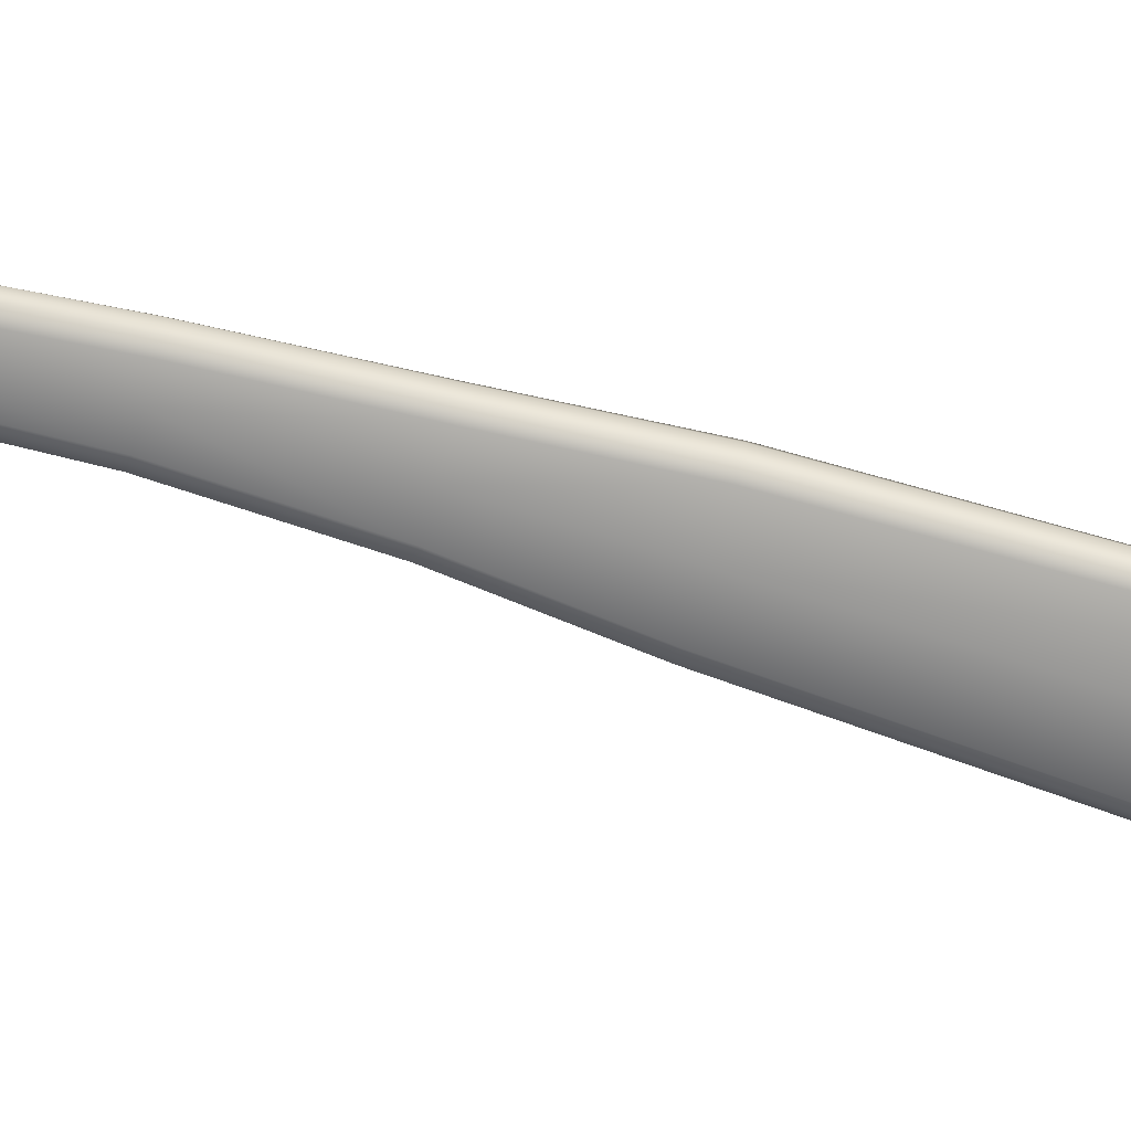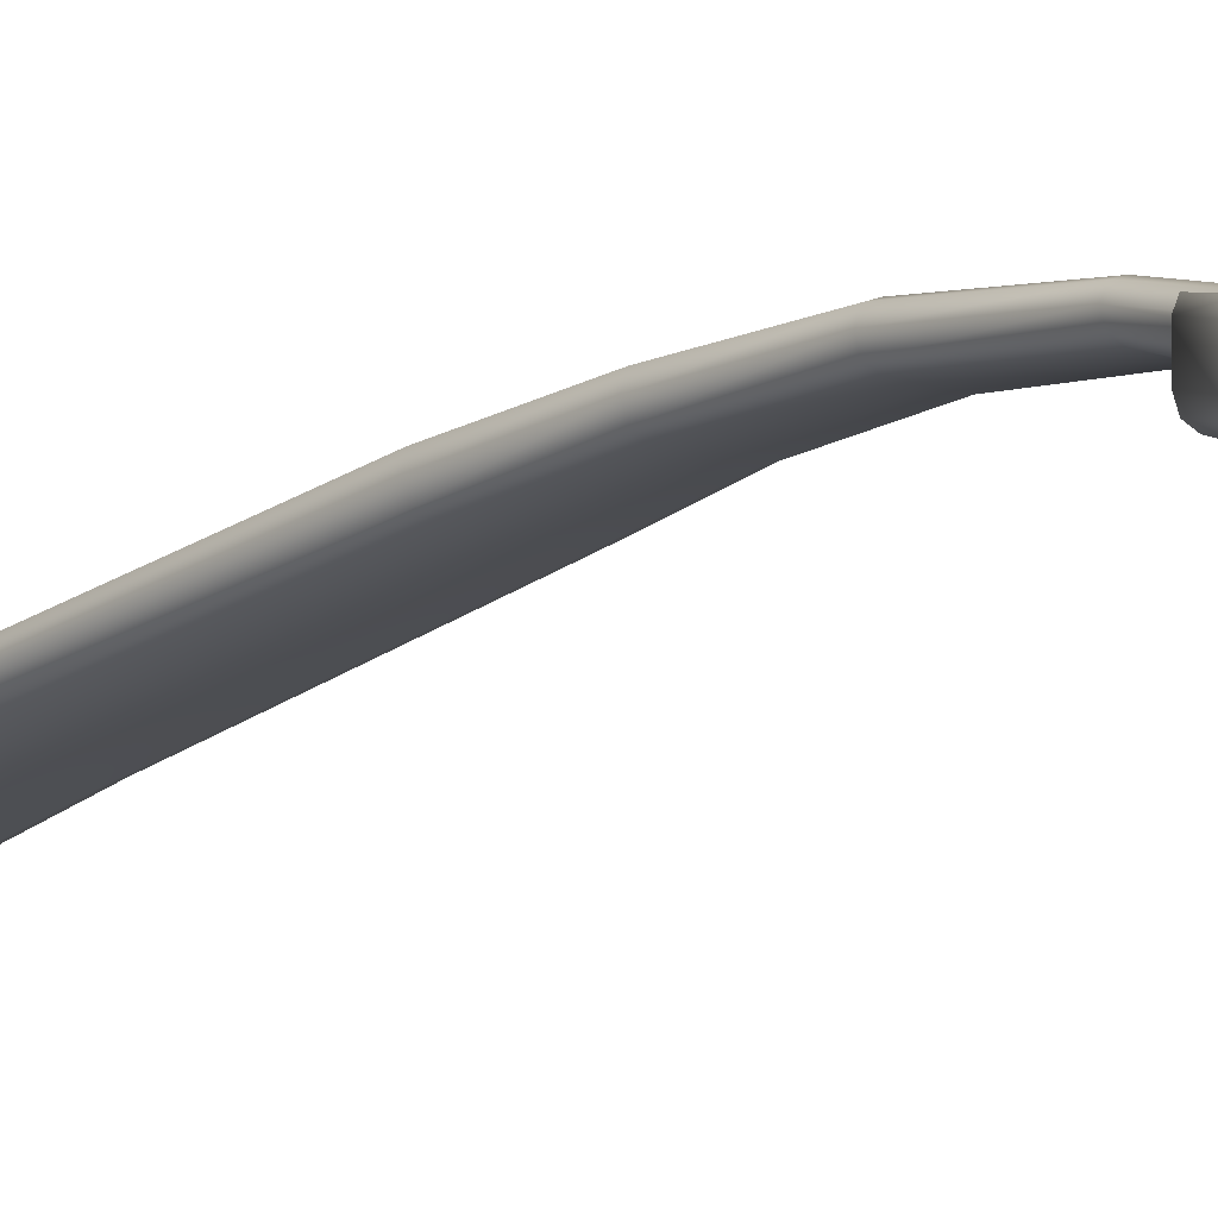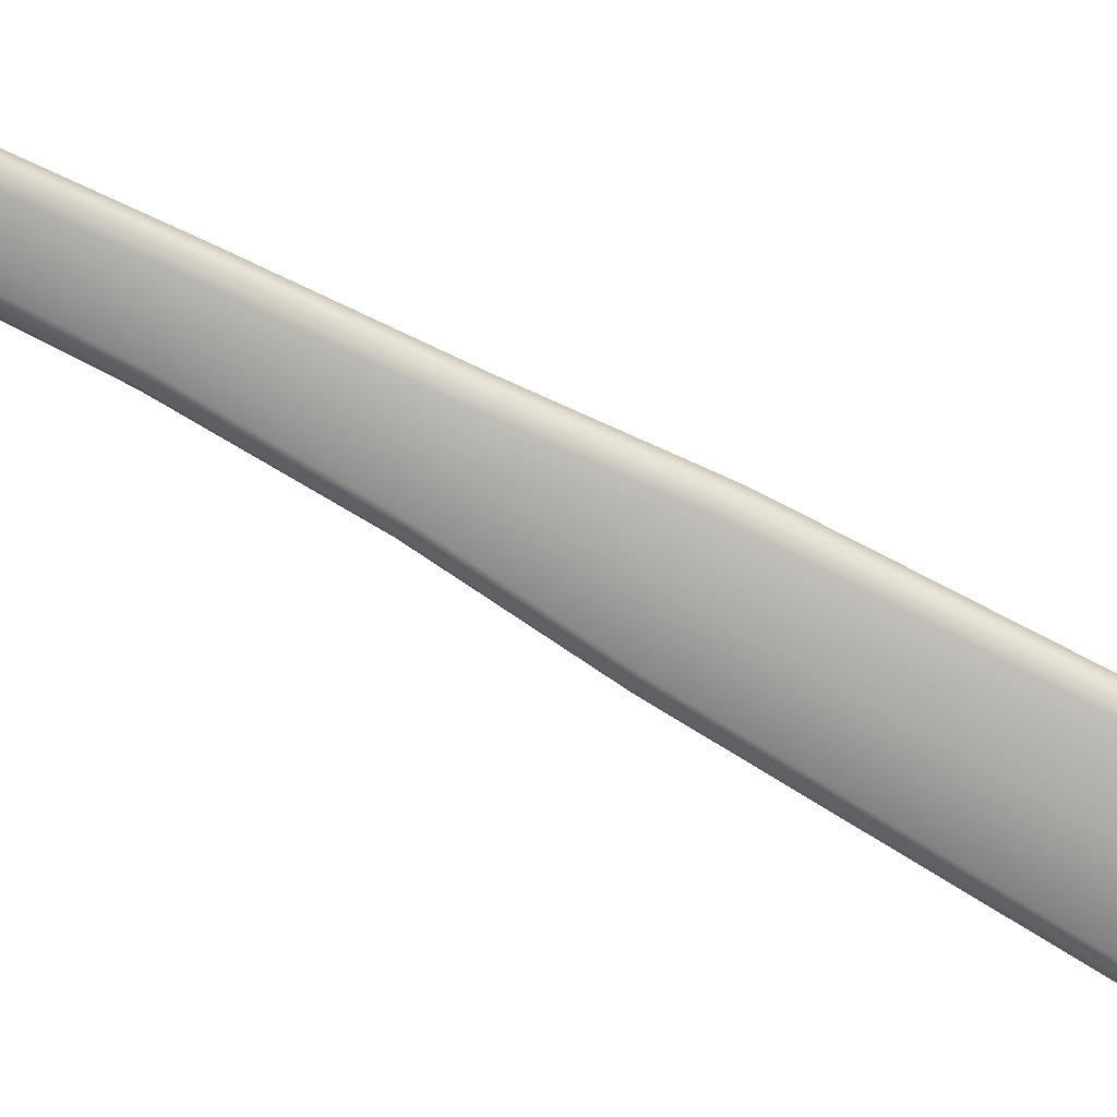
<metadata>
{"format":"obj","ext":"obj","renderer":"f3d","projection":"perspective","resolution":1024,"background":"white","views":[{"elev":-67.8,"azim":-106.2,"up":"+Z"},{"elev":-14.8,"azim":140.0,"up":"+Z"},{"elev":-74.1,"azim":-118.5,"up":"+Z"}]}
</metadata>
<code>
o Fork.001_Cube.002
v 8.3e-05 0.5821 -0.0599
v 8.3e-05 -4.254 0.2364
v 8.3e-05 -7.248 -0.389
v 8.3e-05 -2.493 0.233
v 8.3e-05 -2.515 0.4128
v 8.3e-05 -6.468 -0.2404
v 8.3e-05 -7.481 -0.2741
v 8.3e-05 0.2085 0.06982
v 8.3e-05 -0.4442 0.3255
v 8.3e-05 -0.06195 0.2095
v 8.3e-05 -0.4598 0.1814
v 8.3e-05 0.5821 -0.3506
v 8.3e-05 -4.247 0.0719
v 8.3e-05 -1.165 0.2786
v 8.3e-05 -6.502 -0.06233
v 8.3e-05 -7.292 -0.2285
v 8.3e-05 0.2085 -0.2209
v 8.3e-05 -1.852 0.4534
v 8.3e-05 -1.853 0.2809
v 8.3e-05 -0.08258 0.04616
v 8.3e-05 -1.154 0.4386
v 0.356 0.5821 -0.0599
v 0.4019 0.5821 -0.3506
v 0.5734 0.8458 -0.07327
v 8.3e-05 0.7986 -0.07088
v 0.406 0.8196 -0.07194
v -0.3558 0.5821 -0.0599
v -0.4017 0.5821 -0.3506
v -0.5732 0.8458 -0.07327
v -0.4059 0.8196 -0.07194
v 0.8029 1.186 -0.09053
v 0.8773 1.186 -0.1623
v 0.8555 1.186 -0.1115
v 0.4716 3.13 0.1747
v 0.5457 3.147 0.1052
v 0.4637 3.218 0.107
v 0.5234 3.139 0.1548
v 0.5124 3.181 0.1562
v 0.5168 3.195 0.1138
v 0.4677 3.184 0.1614
v 0.8773 1.186 -0.3081
v 0.8034 1.186 -0.3813
v 0.8556 1.186 -0.3598
v 0.4725 3.167 0.01601
v 0.5453 3.151 0.08606
v 0.4681 3.211 0.0458
v 0.5124 3.206 0.04993
v 0.5167 3.2 0.0954
v 0.5235 3.164 0.03696
v 0.8036 0.5821 -0.1318
v 0.6876 0.5821 -0.0599
v 0.7817 0.5821 -0.08095
v 0.8036 0.5821 -0.2772
v 0.7294 0.5821 -0.3506
v 0.7819 0.5821 -0.3291
v 0.4538 0.2085 0.06982
v 0.6067 0.2085 -0.002331
v 0.5841 0.2085 0.04869
v 0.6084 0.2085 -0.147
v 0.5346 0.2085 -0.2209
v 0.5871 0.2085 -0.1992
v 0.1266 -0.06195 0.2095
v 0.1967 -0.1388 0.1604
v 0.2583 -0.0325 0.1195
v 0.1772 -0.09794 0.1991
v 0.1904 -0.06556 0.1859
v 0.2165 -0.07957 0.1392
v 0.1966 -0.1413 0.1404
v 0.1267 -0.08258 0.04616
v 0.256 -0.0344 0.08066
v 0.1767 -0.1188 0.08063
v 0.1951 -0.08568 0.07055
v 0.192 -0.07075 0.05832
v 0.2158 -0.0824 0.1098
v 0.2744 -4.254 0.2364
v 0.3404 -4.25 0.1336
v 0.3261 -4.253 0.2157
v 0.2745 -4.247 0.0719
v 0.2821 -2.504 0.3229
v 0.2092 -2.515 0.4128
v 0.2608 -2.512 0.3923
v 0.2093 -2.493 0.233
v 0.2608 -2.496 0.2535
v 0.2763 -6.502 -0.06233
v 0.3498 -6.489 -0.1314
v 0.3283 -6.498 -0.08255
v 0.3498 -6.481 -0.1715
v 0.2764 -6.468 -0.2404
v 0.3283 -6.472 -0.2202
v 0.2263 -1.853 0.3672
v 0.1533 -1.852 0.4534
v 0.2049 -1.852 0.4328
v 0.1034 -0.4442 0.3255
v 0.177 -0.452 0.2535
v 0.1555 -0.4464 0.3049
v 0.194 -1.16 0.3587
v 0.1208 -1.154 0.4386
v 0.1726 -1.156 0.4179
v 0.1035 -0.4598 0.1814
v 0.1555 -0.4576 0.202
v 0.1535 -1.853 0.2809
v 0.205 -1.853 0.3015
v 0.121 -1.165 0.2786
v 0.1726 -1.164 0.2993
v 0.04664 -7.528 -0.385
v 0.0954 -7.442 -0.434
v 0.07102 -7.495 -0.4274
v 0.1088 -7.512 -0.3806
v 0.04664 -7.534 -0.3617
v 0.09926 -7.481 -0.2741
v 0.1088 -7.519 -0.3574
v 0.07596 -7.527 -0.3106
v 0.1464 -7.483 -0.2959
v 0.1838 -7.248 -0.389
v 0.2578 -7.267 -0.3211
v 0.2361 -7.253 -0.3691
v 0.1782 -7.451 -0.3636
v 0.1562 -7.438 -0.4116
v 0.1782 -7.458 -0.3406
v 0.1835 -7.292 -0.2285
v 0.2578 -7.273 -0.2964
v 0.236 -7.287 -0.2484
v 0.1501 3.218 0.107
v 0.1521 3.167 0.01601
v 0.07235 3.151 0.08442
v 0.1509 3.211 0.0458
v 0.09818 3.205 0.04955
v 0.09497 3.161 0.03601
v 0.09199 3.199 0.09463
v 0.3968 3.151 0.08443
v 0.4192 3.161 0.03592
v 0.4213 3.205 0.04954
v 0.415 3.199 0.09463
v 0.2313 3.151 0.08442
v 0.2074 3.162 0.03605
v 0.199 3.2 0.05289
v 0.21 3.197 0.1042
v 0.5705 1.186 -0.3813
v 0.4256 1.204 -0.3558
v 0.4962 1.192 -0.3738
v 0.3571 1.207 -0.3542
v 0.214 1.186 -0.3813
v 0.2879 1.192 -0.3733
v 0.0423 1.207 -0.3565
v 0.1879 1.186 -0.3813
v 0.113 1.192 -0.374
v 0.07239 3.146 0.1059
v 0.1521 3.13 0.1747
v 0.09659 3.135 0.1545
v 0.1028 3.177 0.1512
v 0.151 3.184 0.1614
v 0.09049 3.195 0.1128
v 0.3969 3.146 0.1059
v 0.4137 3.195 0.1128
v 0.4259 3.177 0.1512
v 0.4207 3.135 0.1545
v 0.2314 3.146 0.1059
v 0.2035 3.18 0.1563
v 0.2088 3.137 0.1547
v 0.5631 1.166 -0.1098
v 0.5705 1.117 -0.09053
v 0.5365 1.18 -0.09617
v 0.2239 1.163 -0.111
v 0.214 1.117 -0.09053
v 0.2489 1.179 -0.09654
v 0.1791 1.163 -0.1091
v 0.1879 1.117 -0.09053
v 0.1531 1.179 -0.09598
v 0.4363 1.107 -0.1568
v 0.3525 1.106 -0.1567
v 0.3968 0.9995 -0.07835
v 0.3946 1.083 -0.1568
v 0.3953 1.06 -0.1087
v 0.3869 1.046 -0.1032
v 0.4042 1.046 -0.1032
v 0.3968 0.946 -0.3691
v 0.3525 1.106 -0.3069
v 0.4363 1.107 -0.3069
v 0.3877 1.03 -0.3528
v 0.3954 1.045 -0.3487
v 0.3946 1.083 -0.3069
v 0.4035 1.03 -0.3528
v 8.3e-05 -7.528 -0.385
v 8.3e-05 -7.442 -0.434
v 8.3e-05 -7.495 -0.4274
v 8.3e-05 -7.534 -0.3617
v 8.3e-05 -7.528 -0.3084
v 8.3e-05 0.9533 -0.3694
v -0.04407 1.105 -0.3068
v 0.04424 1.105 -0.3068
v -0.009073 1.033 -0.3529
v 8.3e-05 1.047 -0.3488
v 8.3e-05 1.082 -0.3068
v 0.009239 1.033 -0.3529
v 0.04424 1.105 -0.1567
v -0.04407 1.105 -0.1567
v 8.3e-05 1.007 -0.07872
v 8.3e-05 1.082 -0.1567
v 8.3e-05 1.063 -0.1088
v -0.009865 1.049 -0.1034
v 0.01003 1.049 -0.1034
v -0.8771 1.186 -0.1623
v -0.8028 1.186 -0.09053
v -0.8553 1.186 -0.1115
v -0.4724 3.13 0.1747
v -0.4635 3.218 0.107
v -0.5455 3.147 0.1052
v -0.4679 3.184 0.1613
v -0.5123 3.181 0.1562
v -0.5166 3.197 0.1046
v -0.5232 3.139 0.1548
v -0.8032 1.186 -0.3813
v -0.8771 1.186 -0.3081
v -0.8555 1.186 -0.3598
v -0.4724 3.167 0.01601
v -0.5451 3.151 0.08606
v -0.5233 3.164 0.03696
v -0.5123 3.206 0.04993
v -0.4676 3.211 0.0458
v -0.6874 0.5821 -0.0599
v -0.8035 0.5821 -0.1318
v -0.7816 0.5821 -0.08095
v -0.7292 0.5821 -0.3506
v -0.8035 0.5821 -0.2772
v -0.7817 0.5821 -0.3291
v -0.6065 0.2085 -0.002331
v -0.4536 0.2085 0.06982
v -0.5839 0.2085 0.04869
v -0.5344 0.2085 -0.2209
v -0.6082 0.2085 -0.147
v -0.587 0.2085 -0.1992
v -0.2581 -0.0325 0.1195
v -0.1965 -0.1388 0.1604
v -0.1264 -0.06195 0.2095
v -0.2163 -0.07957 0.1392
v -0.1902 -0.06556 0.1859
v -0.177 -0.09794 0.1991
v -0.1965 -0.1413 0.1404
v -0.2558 -0.0344 0.08066
v -0.1265 -0.08258 0.04616
v -0.2156 -0.0824 0.1098
v -0.1949 -0.08568 0.07055
v -0.1918 -0.07075 0.05832
v -0.1766 -0.1188 0.08063
v -0.3474 -4.251 0.1541
v -0.2743 -4.254 0.2364
v -0.326 -4.253 0.2157
v -0.2743 -4.247 0.0719
v -0.326 -4.248 0.09252
v -0.2091 -2.515 0.4128
v -0.282 -2.504 0.3229
v -0.2606 -2.512 0.3923
v -0.2091 -2.493 0.233
v -0.2606 -2.496 0.2535
v -0.3496 -6.489 -0.1314
v -0.2761 -6.502 -0.06233
v -0.3281 -6.498 -0.08255
v -0.2762 -6.468 -0.2404
v -0.3496 -6.481 -0.1715
v -0.3281 -6.472 -0.2202
v -0.1532 -1.852 0.4534
v -0.2261 -1.853 0.3672
v -0.2048 -1.852 0.4328
v -0.1768 -0.452 0.2535
v -0.1032 -0.4442 0.3255
v -0.1553 -0.4464 0.3049
v -0.1207 -1.154 0.4386
v -0.1939 -1.16 0.3587
v -0.1724 -1.156 0.4179
v -0.1034 -0.4598 0.1814
v -0.1553 -0.4576 0.202
v -0.1533 -1.853 0.2809
v -0.2048 -1.853 0.3015
v -0.1208 -1.165 0.2786
v -0.1725 -1.164 0.2993
v -0.04647 -7.528 -0.385
v -0.09523 -7.442 -0.434
v -0.1087 -7.512 -0.3806
v -0.07085 -7.495 -0.4274
v -0.04647 -7.534 -0.3617
v -0.0991 -7.481 -0.2741
v -0.07579 -7.527 -0.3106
v -0.1462 -7.483 -0.2959
v -0.1087 -7.519 -0.3574
v -0.2576 -7.267 -0.3211
v -0.1836 -7.248 -0.389
v -0.236 -7.253 -0.3691
v -0.178 -7.451 -0.3636
v -0.1561 -7.438 -0.4116
v -0.178 -7.458 -0.3406
v -0.2576 -7.273 -0.2964
v -0.1834 -7.292 -0.2285
v -0.2358 -7.287 -0.2484
v -0.15 3.218 0.107
v -0.07218 3.151 0.08442
v -0.1519 3.167 0.01601
v -0.09107 3.197 0.1042
v -0.1026 3.2 0.05289
v -0.09639 3.162 0.03605
v -0.1508 3.211 0.0458
v -0.3967 3.151 0.08443
v -0.4257 3.2 0.05289
v -0.4142 3.197 0.1042
v -0.4204 3.162 0.03606
v -0.2311 3.151 0.08442
v -0.2098 3.197 0.1037
v -0.2033 3.205 0.04957
v -0.2087 3.162 0.03614
v -0.4254 1.204 -0.3558
v -0.5703 1.186 -0.3813
v -0.4961 1.192 -0.3738
v -0.3569 1.207 -0.3542
v -0.2138 1.186 -0.3813
v -0.2877 1.192 -0.3733
v -0.04213 1.207 -0.3565
v -0.1877 1.186 -0.3813
v -0.1129 1.192 -0.374
v -0.07222 3.146 0.1059
v -0.152 3.13 0.1747
v -0.09803 3.18 0.1563
v -0.1507 3.184 0.1614
v -0.09481 3.136 0.1546
v -0.3968 3.146 0.1059
v -0.4211 3.18 0.1562
v -0.4191 3.135 0.1545
v -0.2312 3.146 0.1059
v -0.2073 3.135 0.1545
v -0.1989 3.177 0.1512
v -0.5703 1.117 -0.09053
v -0.563 1.166 -0.1098
v -0.5363 1.18 -0.09617
v -0.2237 1.163 -0.111
v -0.2138 1.117 -0.09053
v -0.2487 1.179 -0.09654
v -0.179 1.163 -0.1091
v -0.1877 1.117 -0.09053
v -0.1529 1.179 -0.09598
v -0.3966 0.9995 -0.07835
v -0.3523 1.106 -0.1567
v -0.4361 1.107 -0.1568
v -0.3867 1.046 -0.1032
v -0.3952 1.06 -0.1087
v -0.3945 1.083 -0.1568
v -0.4041 1.046 -0.1032
v -0.4361 1.107 -0.3069
v -0.3523 1.106 -0.3069
v -0.3966 0.946 -0.3691
v -0.3945 1.083 -0.3069
v -0.3952 1.045 -0.3487
v -0.3875 1.03 -0.3528
v -0.4033 1.03 -0.3528
f 54 176 138 42
f 144 190 195 166 147 125
f 41 32 50 53
f 167 197 171 164
f 41 45 35 32
f 124 142 145
f 44 42 138
f 51 24 26 22
f 24 31 161 171
f 59 57 64 70
f 80 5 2 75
f 68 63 94
f 56 8 10 62
f 75 2 15 84
f 13 78 88 6
f 84 15 16 120
f 91 18 5 80
f 76 85 87
f 103 14 11 99
f 18 91 97 21
f 21 97 93 9
f 62 10 9 93
f 6 88 114 3
f 7 110 120 16
f 139 178 169 160 153 130
f 145 142 176 188
f 177 141 134 157 163 170
f 26 24 171
f 22 1 8
f 176 23 12
f 148 167 164
f 53 50 57 59
f 188 176 12
f 51 22 8 56
f 23 54 60 17
f 17 60 69 20
f 176 54 23
f 4 82 78 13
f 20 69 99 11
f 19 101 82 4
f 183 105 109 186
f 101 19 14 103
f 106 184 3 114
f 87 85 121 115
f 119 117 115 121
f 12 23 17
f 22 26 25 1
f 51 31 24
f 197 25 26 171
f 223 212 310 347
f 309 301 323 330 340 345
f 213 224 221 202
f 30 338 29
f 29 338 329 203
f 296 316 313
f 215 310 212
f 220 227 8 27
f 220 29 203
f 230 239 232 226
f 246 256 15 2
f 238 264 233
f 227 234 10 8
f 13 6 258 248
f 256 292 16 15
f 261 250 5 18
f 245 259 255
f 277 286 3 184
f 274 270 11 14
f 18 21 267 261
f 21 9 265 267
f 234 265 9 10
f 6 3 286 258
f 7 16 292 281
f 183 186 280 276
f 316 188 347 313
f 319 333 336
f 346 339 332 326 305 312
f 329 205 203
f 27 8 1
f 336 333 338 197
f 197 338 30 25
f 224 230 226 221
f 315 295 318 335 196 189
f 347 28 223
f 28 17 229 223
f 17 20 240 229
f 220 27 30 29
f 4 13 248 253
f 20 11 270 240
f 19 4 253 272
f 250 246 2 5
f 272 274 14 19
f 188 12 347
f 259 285 291 255
f 290 291 285 288
f 12 17 28
f 27 1 25 30
f 213 202 207 216
f 347 12 28
f 35 39 38 37
f 36 40 38 39
f 44 46 47 49
f 36 48 47 46
f 45 49 47 48
f 62 65 66
f 63 67 66 65
f 64 66 67
f 68 71 72 74
f 69 73 72 71
f 70 74 72 73
f 105 107 108
f 106 118 108 107
f 117 108 118
f 109 111 112
f 119 113 112 111
f 110 112 113
f 123 126 127 129
f 124 128 127 126
f 125 129 127 128
f 44 131 132 46
f 130 133 132 131
f 36 46 132 133
f 134 135 136 137
f 124 126 136 135
f 123 137 136 126
f 147 149 150 152
f 148 151 150 149
f 123 152 150 151
f 36 154 155 40
f 153 156 155 154
f 34 40 155 156
f 157 137 158 159
f 123 151 158 137
f 148 159 158 151
f 169 172 173 175
f 170 174 173 172
f 171 175 173 174
f 176 179 180 182
f 177 181 180 179
f 178 182 180 181
f 188 191 192 194
f 189 193 192 191
f 190 194 192 193
f 195 198 199 201
f 196 200 199 198
f 197 201 199 200
f 205 208 209 211
f 206 210 209 208
f 207 211 209 210
f 215 217 218 219
f 216 210 218 217
f 206 219 218 210
f 232 235 236
f 233 237 236 235
f 234 236 237
f 238 241 242 244
f 239 243 242 241
f 240 244 242 243
f 276 278 279
f 288 289 278
f 277 279 278 289
f 280 282 284
f 281 283 282
f 290 284 282 283
f 294 297 298 300
f 295 299 298 297
f 296 300 298 299
f 215 219 302 304
f 206 303 302 219
f 301 304 302 303
f 305 306 307 308
f 294 300 307 306
f 296 308 307 300
f 318 297 320 322
f 294 321 320 297
f 319 322 320 321
f 206 208 324 303
f 205 325 324 208
f 323 303 324 325
f 326 327 328 306
f 319 321 328 327
f 294 306 328 321
f 338 341 342 344
f 339 343 342 341
f 340 344 342 343
f 345 348 349 351
f 346 350 349 348
f 347 351 349 350
f 32 35 37 33
f 33 37 34 31
f 42 44 49 43
f 43 49 45 41
f 51 56 58 52
f 52 58 57 50
f 56 62 66 58
f 58 66 64 57
f 63 68 74 67
f 67 74 70 64
f 76 79 81 77
f 77 81 80 75
f 75 84 86 77
f 77 86 85 76
f 79 90 92 81
f 81 92 91 80
f 62 93 95 65
f 65 95 94 63
f 90 96 98 92
f 92 98 97 91
f 101 103 104 102
f 102 104 96 90
f 117 119 111 108
f 108 111 109 105
f 84 120 122 86
f 86 122 121 85
f 44 138 140 131
f 131 140 139 130
f 130 153 154 133
f 133 154 36
f 153 160 162 156
f 156 162 161 34
f 31 51 52 33
f 33 52 50 32
f 160 169 175 162
f 162 175 171 161
f 137 157 134
f 41 53 55 43
f 43 55 54 42
f 115 117 118 116
f 116 118 106 114
f 119 121 122 113
f 113 122 120 110
f 35 45 48 39
f 39 48 36
f 53 59 61 55
f 55 61 60 54
f 59 70 73 61
f 61 73 69 60
f 78 82 83 76
f 76 83 79
f 76 87 89
f 76 89 88 78
f 93 97 98 95
f 95 98 96 94
f 68 94 100 71
f 71 100 99 69
f 82 101 102 83
f 83 102 90 79
f 94 96 104 100
f 100 104 103 99
f 87 115 116 89
f 89 116 114 88
f 134 141 143 135
f 135 143 142 124
f 124 145 146 128
f 128 146 144 125
f 125 147 152 129
f 129 152 123
f 40 34 37 38
f 148 164 165 159
f 159 165 163 157
f 147 166 168 149
f 149 168 167 148
f 138 176 182 140
f 140 182 178 139
f 169 178 181 172
f 172 181 177 170
f 166 195 201 168
f 168 201 197 167
f 145 188 194 146
f 146 194 190 144
f 195 190 193 198
f 198 193 189 196
f 105 183 185 107
f 107 185 184 106
f 110 7 187 112
f 112 187 186 109
f 141 177 179 143
f 143 179 176 142
f 164 171 174 165
f 165 174 170 163
f 203 205 211 204
f 204 211 207 202
f 213 216 217 214
f 214 217 215 212
f 221 226 228 222
f 222 228 227 220
f 226 232 236 228
f 228 236 234 227
f 232 239 241 235
f 235 241 238 233
f 246 250 252 247
f 247 252 251 245
f 245 255 257 247
f 247 257 256 246
f 250 261 263 252
f 252 263 262 251
f 233 264 266 237
f 237 266 265 234
f 261 267 269 263
f 263 269 268 262
f 262 268 275 273
f 273 275 274 272
f 276 280 284 278
f 278 284 290 288
f 255 291 293 257
f 257 293 292 256
f 301 309 311 304
f 304 311 310 215
f 303 323 301
f 205 329 331 325
f 325 331 330 323
f 202 221 222 204
f 204 222 220 203
f 329 338 344 331
f 331 344 340 330
f 305 326 306
f 212 223 225 214
f 214 225 224 213
f 286 277 289 287
f 287 289 288 285
f 281 292 293 283
f 283 293 291 290
f 210 216 207
f 223 229 231 225
f 225 231 230 224
f 229 240 243 231
f 231 243 239 230
f 245 251 254 249
f 249 254 253 248
f 248 258 260 249
f 249 260 259 245
f 264 268 269 266
f 266 269 267 265
f 240 270 271 244
f 244 271 264 238
f 251 262 273 254
f 254 273 272 253
f 270 274 275 271
f 271 275 268 264
f 258 286 287 260
f 260 287 285 259
f 296 313 314 308
f 308 314 312 305
f 295 315 317 299
f 299 317 316 296
f 297 318 295
f 326 332 334 327
f 327 334 333 319
f 319 336 337 322
f 322 337 335 318
f 309 345 351 311
f 311 351 347 310
f 339 346 348 343
f 343 348 345 340
f 336 197 200 337
f 337 200 196 335
f 315 189 191 317
f 317 191 188 316
f 277 184 185 279
f 279 185 183 276
f 280 186 187 282
f 282 187 7 281
f 313 347 350 314
f 314 350 346 312
f 332 339 341 334
f 334 341 338 333
f 161 31 34

</code>
